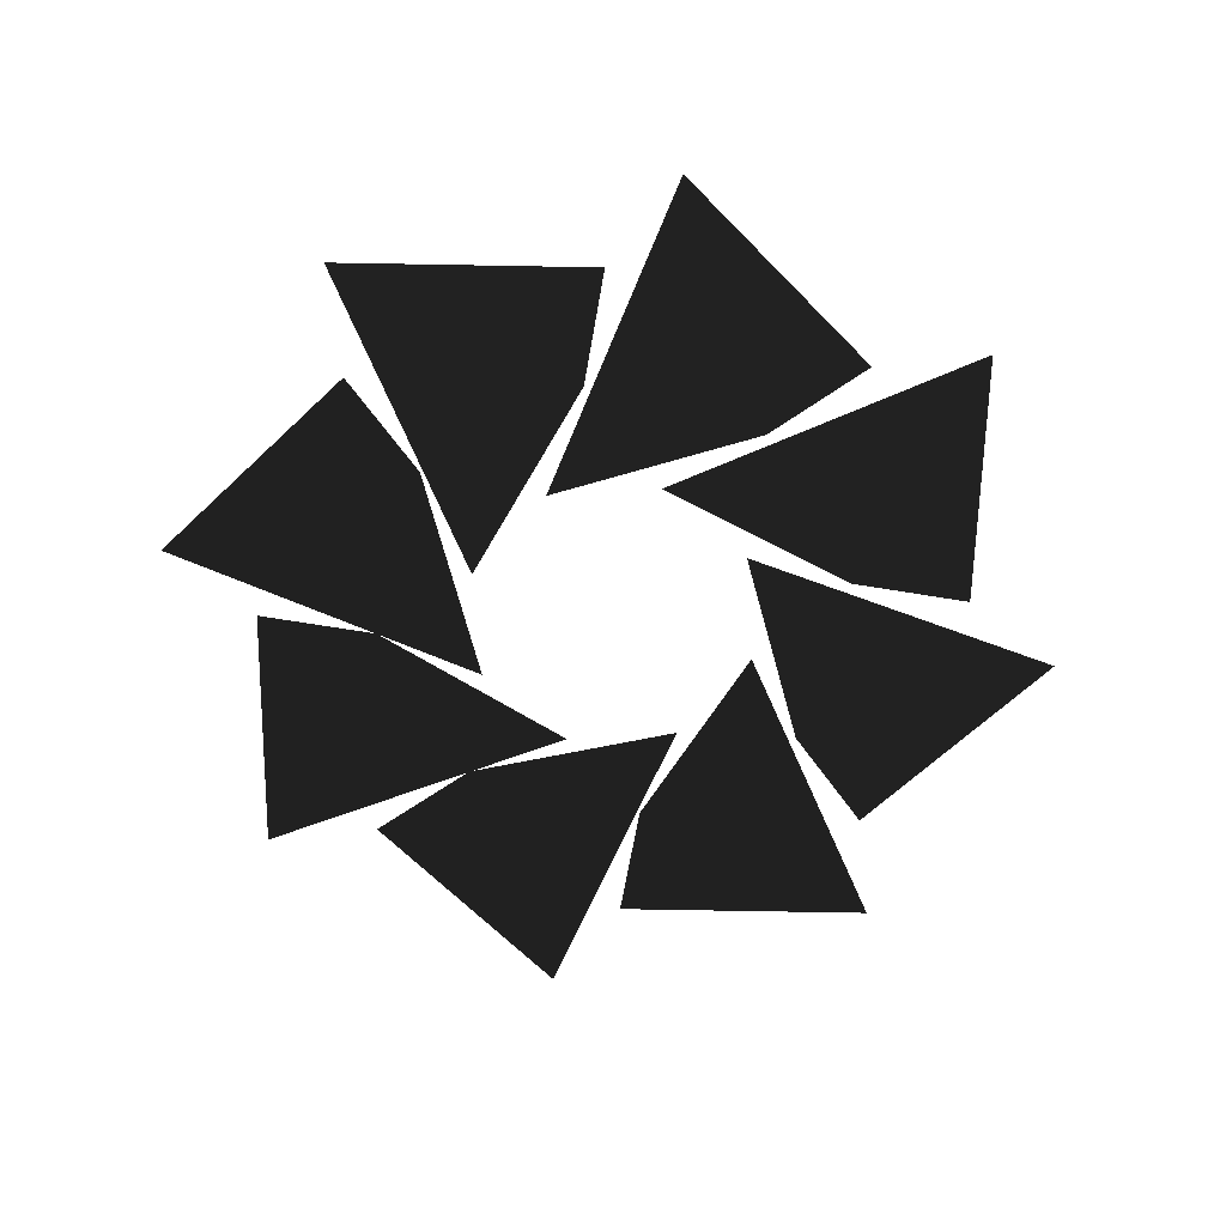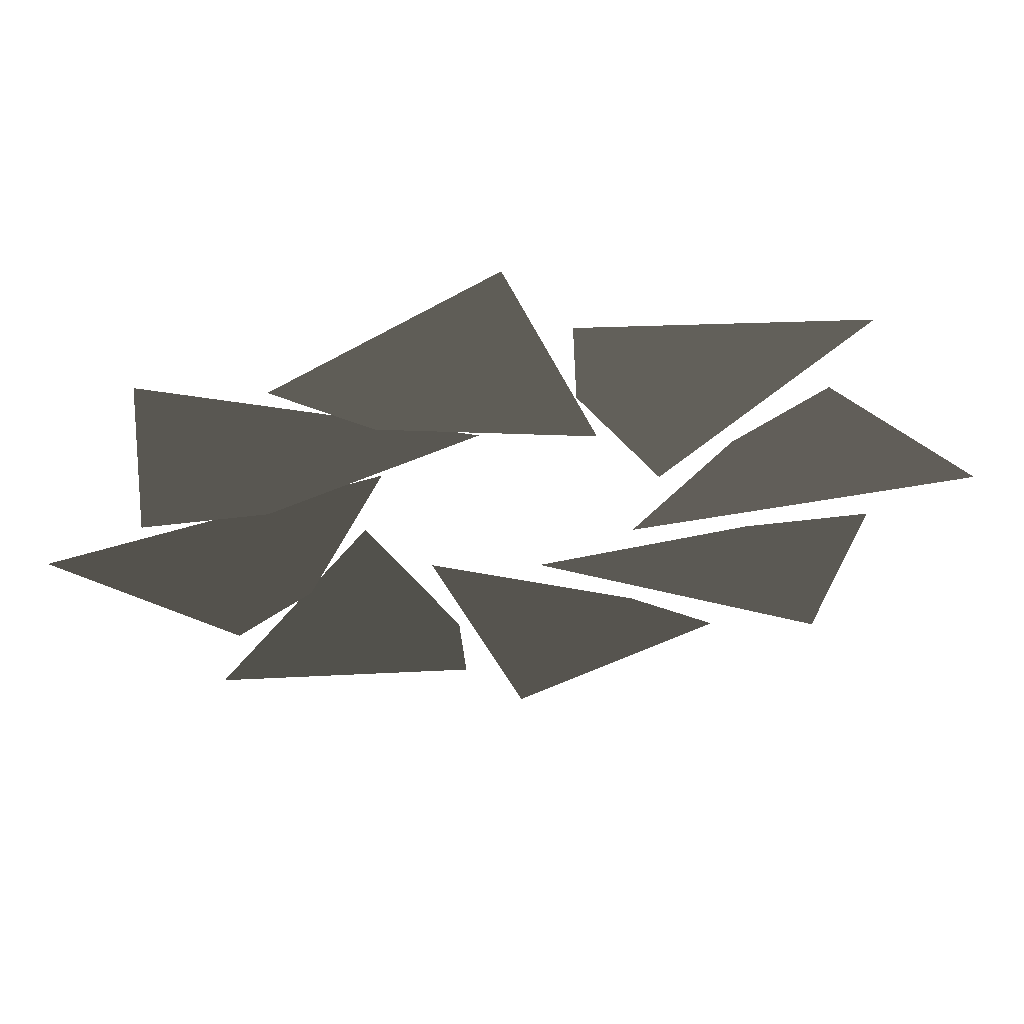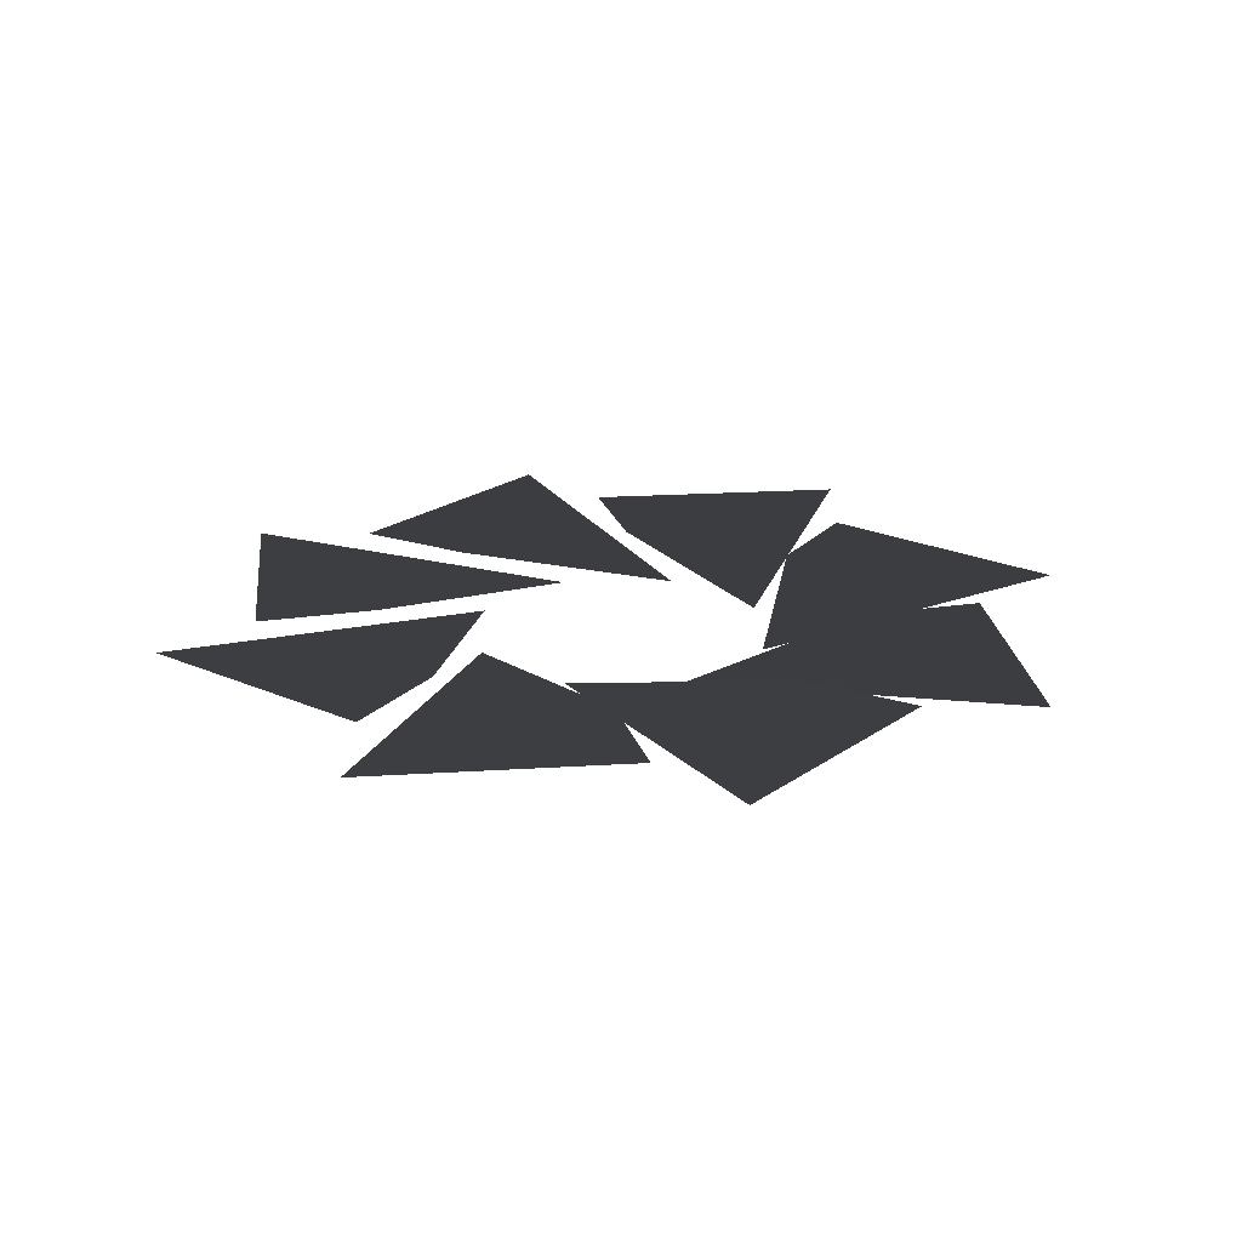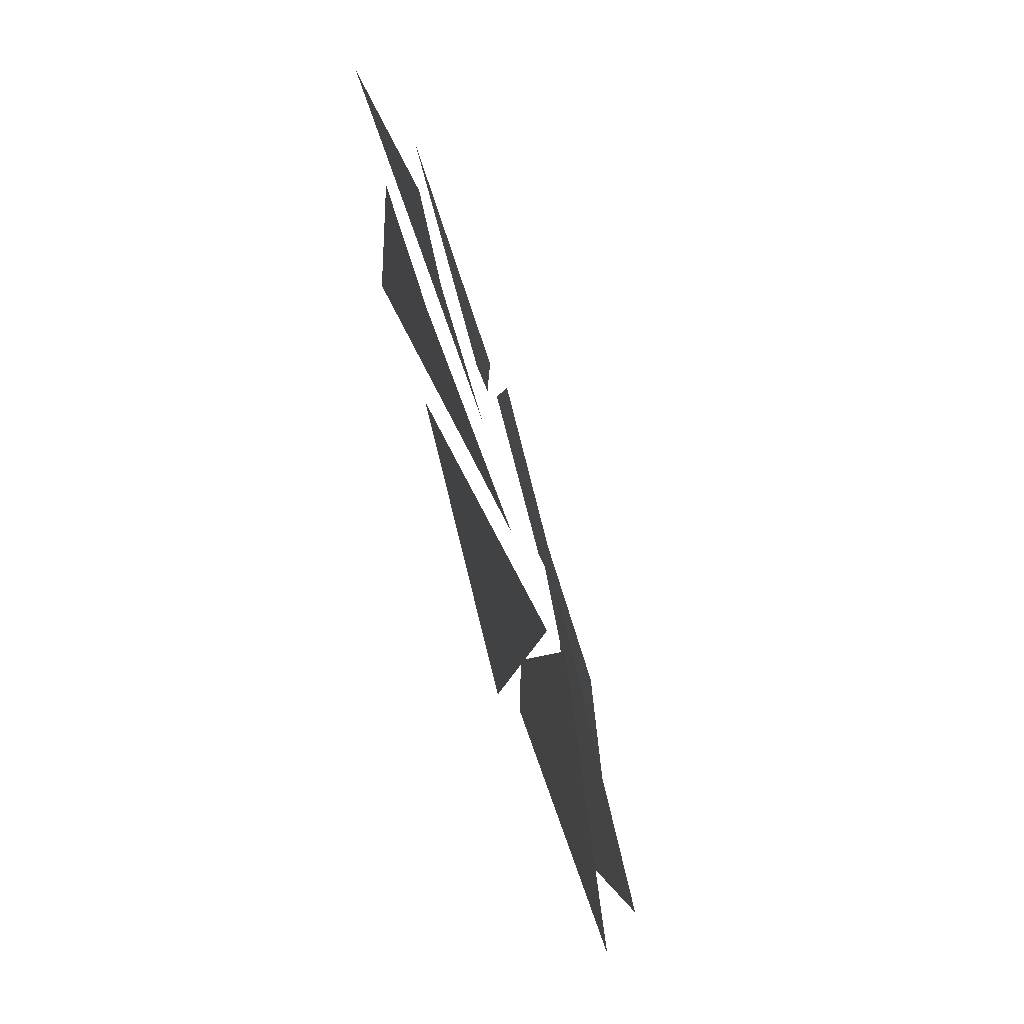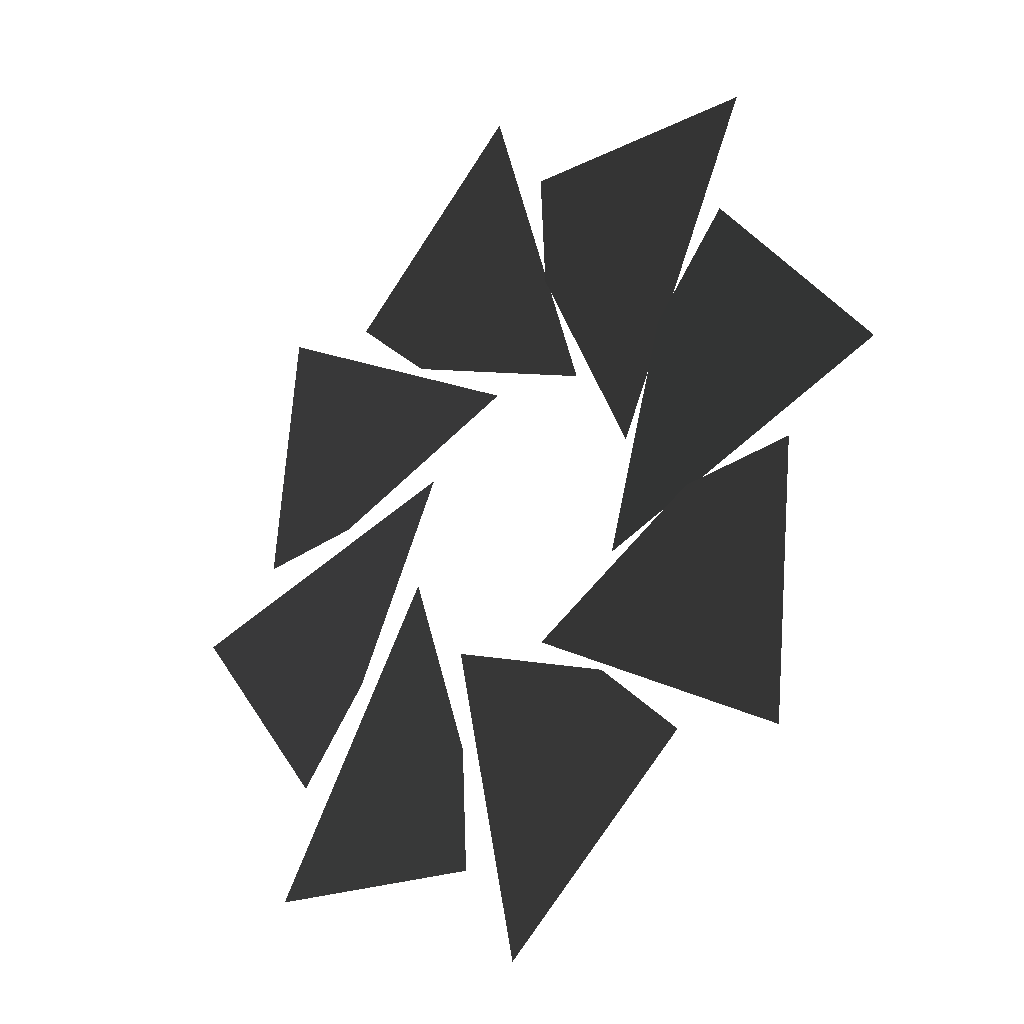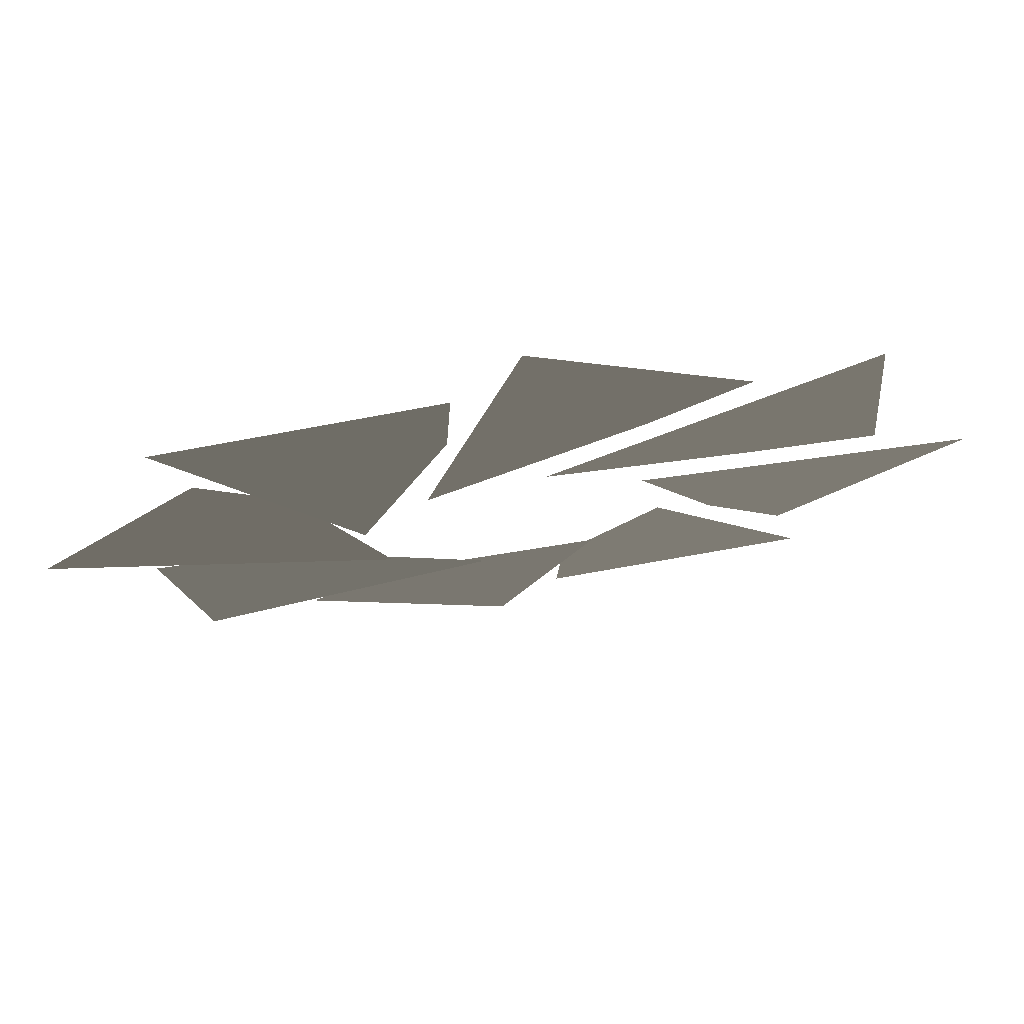
<metadata>
{"format":"obj","ext":"obj","renderer":"f3d","projection":"perspective","resolution":1024,"background":"white","views":[{"elev":-63.5,"azim":-52.0,"up":"+Y"},{"elev":63.1,"azim":174.6,"up":"+Z"},{"elev":21.3,"azim":-147.3,"up":"+Y"},{"elev":-70.2,"azim":-72.6,"up":"+Z"},{"elev":-25.9,"azim":-134.6,"up":"+Z"},{"elev":75.2,"azim":-8.7,"up":"+Z"}]}
</metadata>
<code>
v -12.38 -23 0.2654
v -3.364 -23.5 -2.207
v -7.84 -22.99 5.862
v -5.612 -22.99 3.414
v -8.944 -23 -8.569
v -0.818 -23.5 -3.939
v -9.69 -22.99 -1.399
v -6.383 -22.99 -1.554
v -0.2654 -23 -12.38
v 2.207 -23.5 -3.364
v -5.862 -22.99 -7.84
v -3.414 -22.99 -5.612
v 8.569 -23 -8.944
v 3.939 -23.5 -0.818
v 1.399 -22.99 -9.69
v 1.554 -22.99 -6.383
v 12.38 -23 -0.2654
v 3.364 -23.5 2.207
v 7.84 -22.99 -5.862
v 5.612 -22.99 -3.414
v 8.944 -23 8.569
v 0.8175 -23.5 3.939
v 9.689 -22.99 1.399
v 6.382 -22.99 1.554
v 0.2654 -23 12.38
v -2.207 -23.5 3.364
v 5.862 -22.99 7.84
v 3.414 -22.99 5.612
v -8.569 -23 8.944
v -3.939 -23.5 0.8179
v -1.399 -22.99 9.69
v -1.554 -22.99 6.383
g Group_001
f 1 2 4 3
g Group_002
f 5 6 8 7
g Group_003
f 9 10 12 11
g Group_004
f 13 14 16 15
g Group_005
f 17 18 20 19
g Group_006
f 21 22 24 23
g Group_007
f 25 26 28 27
g Group_008
f 29 30 32 31

</code>
